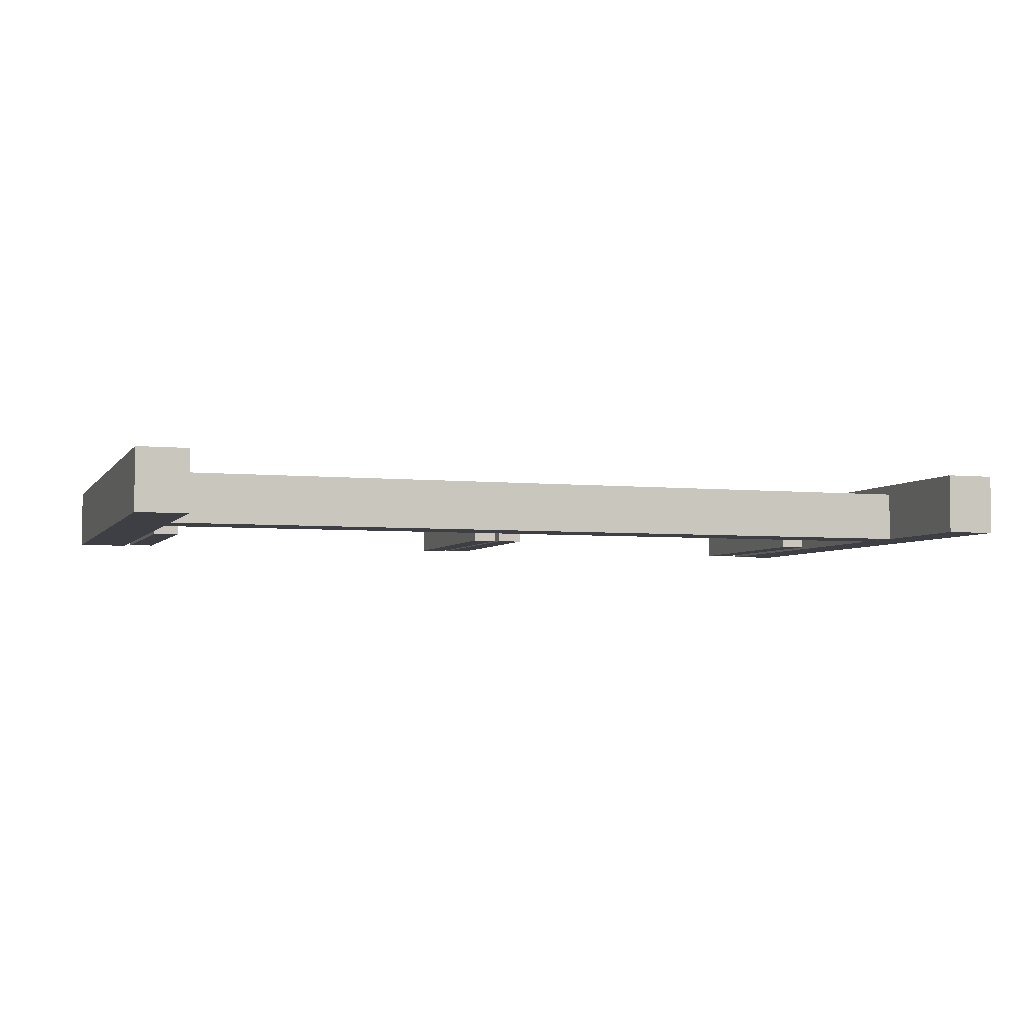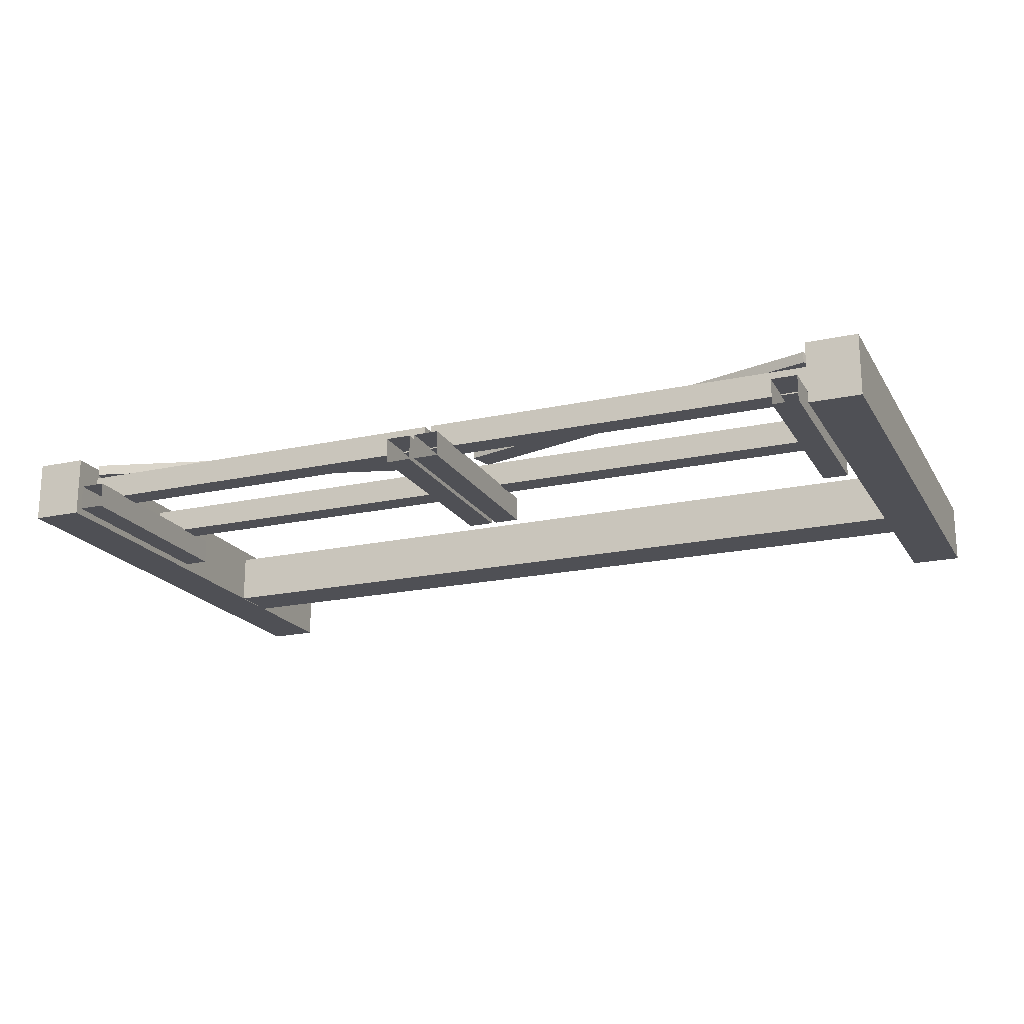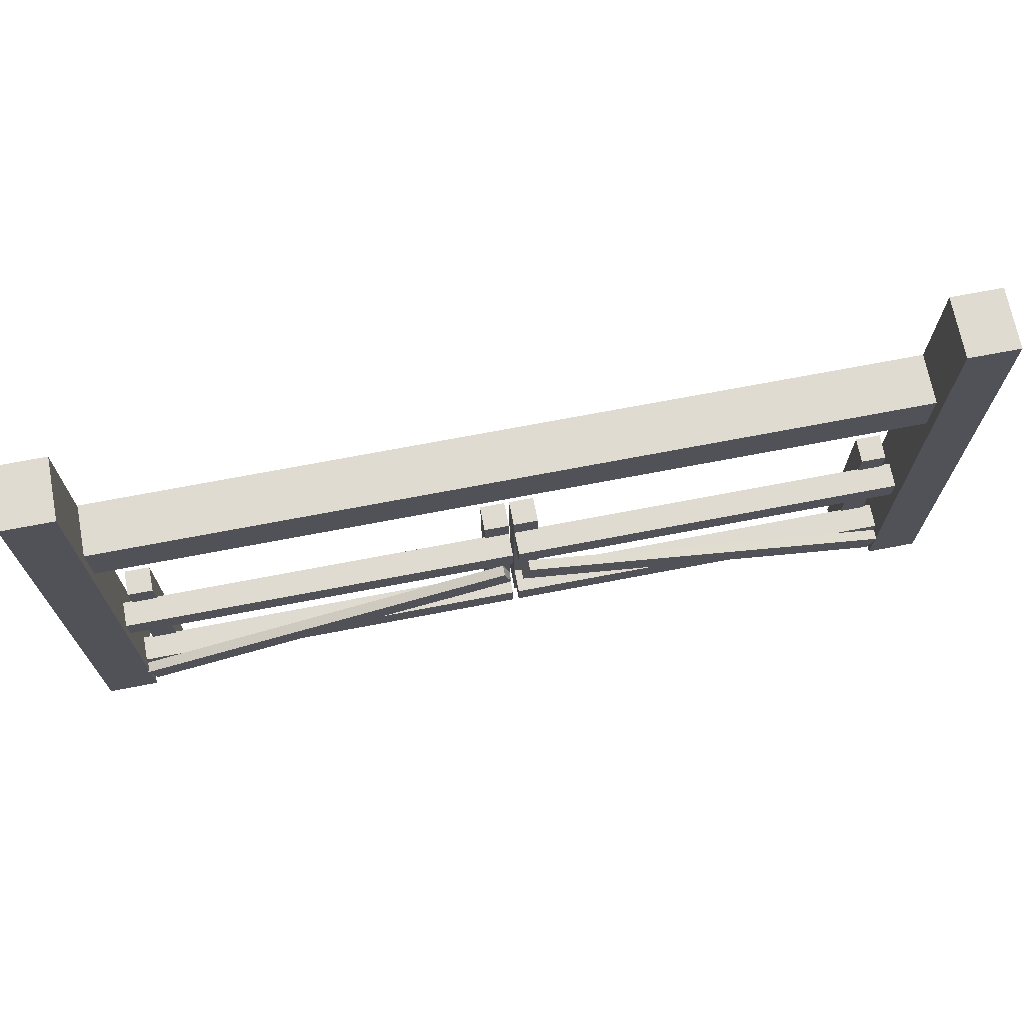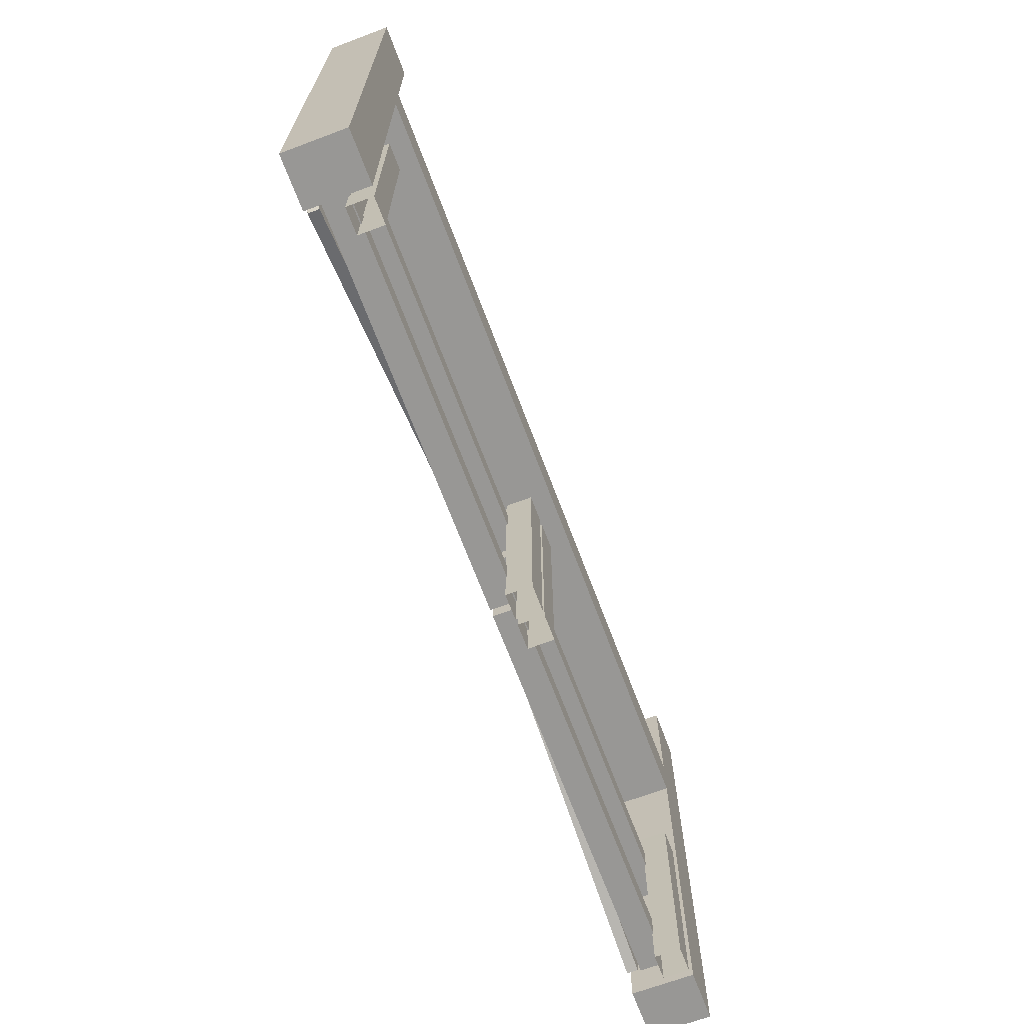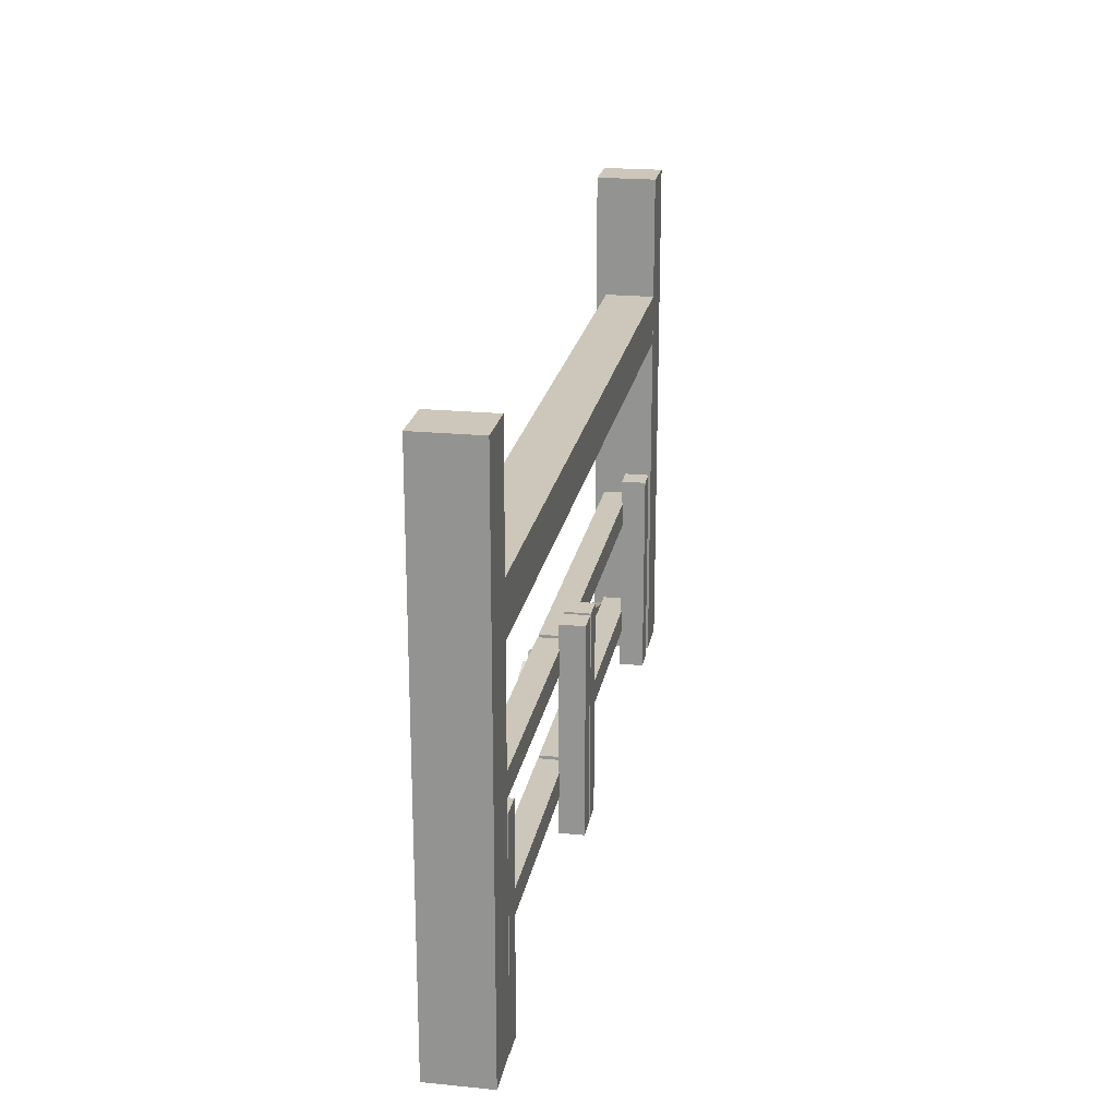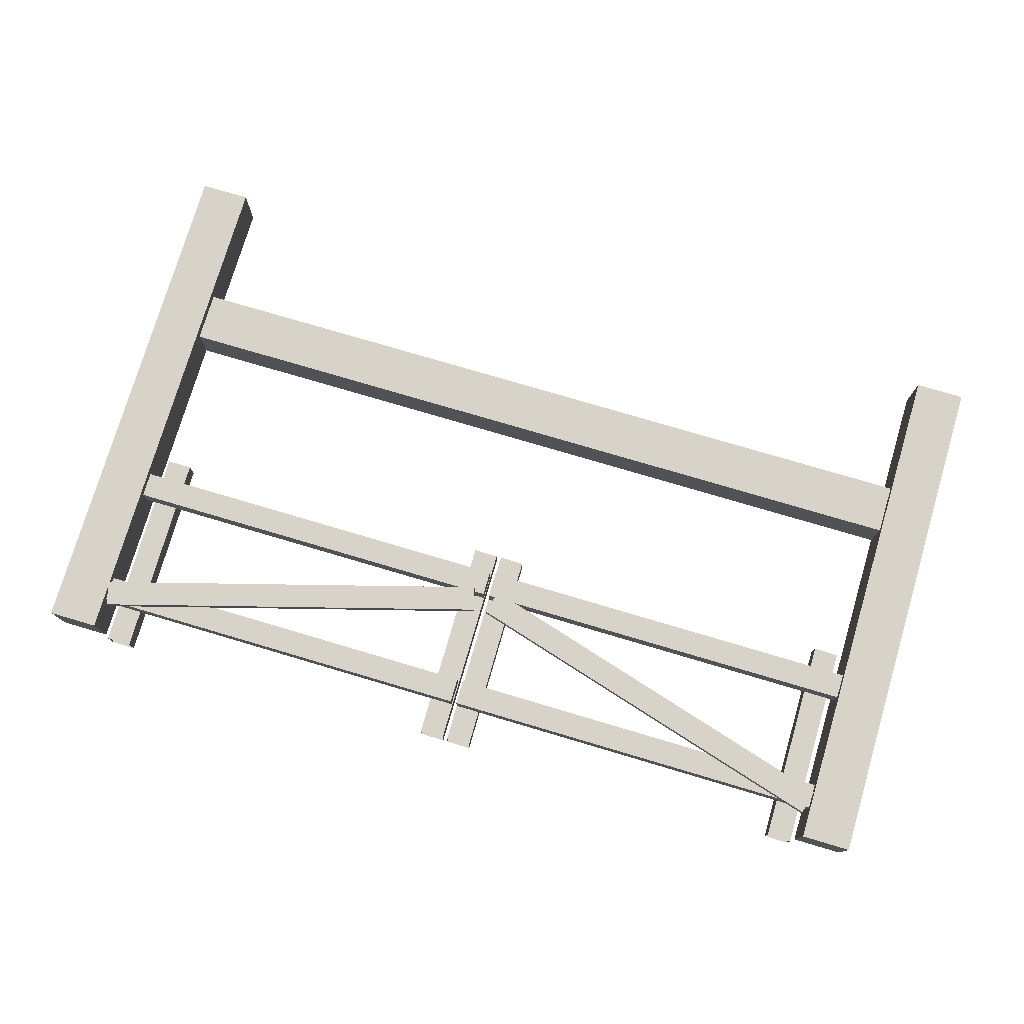
<metadata>
{"format":"obj","ext":"obj","renderer":"f3d","projection":"perspective","resolution":1024,"background":"white","views":[{"elev":-4.5,"azim":-18.5,"up":"+Y"},{"elev":-19.3,"azim":-157.6,"up":"+Y"},{"elev":70.1,"azim":169.1,"up":"+Z"},{"elev":-68.2,"azim":-69.4,"up":"+Z"},{"elev":21.4,"azim":-80.1,"up":"+Z"},{"elev":76.7,"azim":-163.5,"up":"+Y"}]}
</metadata>
<code>
g gate_military_1
v 4 -0.434 0
v 4.5 -0.4339 0
v 4 0.1679 0
v 4.5 0.1679 0
v 4 0.1679 5.239
v 4.5 0.1679 5.239
v 4.5 -0.4339 5.239
v 4 -0.434 5.239
v 4.5 -0.4339 5.239
v 4.5 0.1679 5.239
v 4.5 -0.4339 0
v 4.5 0.1679 0
v 4.5 0.1679 5.239
v 4 0.1679 5.239
v 4.5 0.1679 0
v 4 0.1679 0
v 4 0.1679 5.239
v 4 -0.434 5.239
v 4 0.1679 0
v 4 -0.434 0
v 4 -0.434 5.239
v 4.5 -0.4339 5.239
v 4.5 -0.4339 0
v 4 -0.434 0
v -4.5 -0.434 0
v -4 -0.434 0
v -4 0.1679 0
v -4.5 0.1679 0
v -4 0.1679 5.239
v -4 -0.434 5.239
v -4.5 -0.434 5.239
v -4.5 0.1679 5.239
v -4 -0.434 5.239
v -4 0.1679 5.239
v -4 -0.434 0
v -4 0.1679 0
v -4 0.1679 5.239
v -4.5 0.1679 5.239
v -4 0.1679 0
v -4.5 0.1679 0
v -4.5 0.1679 5.239
v -4.5 -0.434 5.239
v -4.5 0.1679 0
v -4.5 -0.434 0
v -4.5 -0.434 5.239
v -4 -0.434 5.239
v -4.5 -0.434 0
v -4 -0.434 0
v -0.03744 -0.184 0.3245
v -4 0.06603 0.3245
v -4 -0.184 0.3245
v -0.03743 0.06605 0.3245
v -4 0.06603 0.5745
v -0.03743 0.06605 0.5745
v -0.03744 -0.184 0.5745
v -4 -0.184 0.5745
v -4 -0.184 0.5745
v -0.03744 -0.184 0.5745
v -0.03744 -0.184 0.3245
v -4 -0.184 0.3245
v 4.051 0.06606 0.5745
v 4.051 -0.1839 0.3245
v 4.051 -0.1839 0.5745
v 4.051 0.06606 0.3245
v 4.051 0.06606 0.5745
v 0.02522 0.06605 0.5745
v 0.02522 0.06605 0.3245
v 4.051 0.06606 0.3245
v -4 -0.184 0.5745
v -4 0.06603 0.3245
v -4 0.06603 0.5745
v -4 -0.184 0.3245
v -0.03744 -0.184 1.564
v -4 0.06603 1.564
v -4 -0.184 1.564
v -0.03743 0.06605 1.564
v -4 0.06603 1.814
v -0.03743 0.06605 1.814
v -0.03744 -0.184 1.814
v -4 -0.184 1.814
v -4 -0.184 1.814
v -0.03744 -0.184 1.814
v -0.03744 -0.184 1.564
v -4 -0.184 1.564
v 4.051 0.06606 1.814
v 4.051 -0.1839 1.564
v 4.051 -0.1839 1.814
v 4.051 0.06606 1.564
v 4.051 0.06606 1.814
v 0.02522 0.06605 1.814
v 0.02522 0.06605 1.564
v 4.051 0.06606 1.564
v -4 -0.184 1.814
v -4 0.06603 1.564
v -4 0.06603 1.814
v -4 -0.184 1.564
v 4.051 -0.1839 0.3245
v 4.051 0.06606 0.3245
v 0.02522 0.06605 0.3245
v 0.02522 -0.184 0.3245
v 0.02522 0.06605 0.5745
v 4.051 0.06606 0.5745
v 4.051 -0.1839 0.5745
v 0.02522 -0.184 0.5745
v 0.02522 -0.184 0.5745
v 4.051 -0.1839 0.5745
v 4.051 -0.1839 0.3245
v 0.02522 -0.184 0.3245
v -0.03743 0.06605 0.5745
v -4 0.06603 0.5745
v -4 0.06603 0.3245
v -0.03743 0.06605 0.3245
v 4.051 -0.1839 1.564
v 4.051 0.06606 1.564
v 0.02522 0.06605 1.564
v 0.02522 -0.184 1.564
v 0.02522 0.06605 1.814
v 4.051 0.06606 1.814
v 4.051 -0.1839 1.814
v 0.02522 -0.184 1.814
v 0.02522 -0.184 1.814
v 4.051 -0.1839 1.814
v 4.051 -0.1839 1.564
v 0.02522 -0.184 1.564
v -0.03743 0.06605 1.814
v -4 0.06603 1.814
v -4 0.06603 1.564
v -0.03743 0.06605 1.564
v -0.03744 -0.184 0.5745
v -0.03743 0.06605 0.5745
v -0.03744 -0.184 0.3245
v -0.03743 0.06605 0.3245
v 0.02522 0.06605 0.5745
v 0.02522 -0.184 0.5745
v 0.02522 -0.184 0.3245
v 0.02522 0.06605 0.3245
v -0.03744 -0.184 1.814
v -0.03743 0.06605 1.814
v -0.03744 -0.184 1.564
v -0.03743 0.06605 1.564
v 0.02522 0.06605 1.814
v 0.02522 -0.184 1.814
v 0.02522 -0.184 1.564
v 0.02522 0.06605 1.564
v -3.914 -0.172 2.058
v -3.664 -0.172 2.061
v -3.664 -0.422 2.061
v -3.914 -0.422 2.058
v -3.914 -0.422 2.058
v -3.664 -0.422 2.061
v -3.677 -0.422 -0.05792
v -3.927 -0.422 -0.06058
v -3.664 -0.422 2.061
v -3.664 -0.172 2.061
v -3.677 -0.172 -0.05792
v -3.677 -0.422 -0.05792
v -3.664 -0.172 2.061
v -3.914 -0.172 2.058
v -3.677 -0.172 -0.05792
v -3.927 -0.172 -0.06058
v -3.914 -0.172 2.058
v -3.914 -0.422 2.058
v -3.927 -0.422 -0.06058
v -3.927 -0.172 -0.06058
v -0.2764 -0.172 2.058
v -0.02644 -0.172 2.061
v -0.02644 -0.422 2.061
v -0.2764 -0.422 2.058
v -0.2764 -0.422 2.058
v -0.02644 -0.422 2.061
v -0.03881 -0.422 -0.05792
v -0.2888 -0.422 -0.06058
v -0.02644 -0.422 2.061
v -0.02644 -0.172 2.061
v -0.03881 -0.422 -0.05792
v -0.0388 -0.172 -0.05792
v -0.02644 -0.172 2.061
v -0.2764 -0.172 2.058
v -0.0388 -0.172 -0.05792
v -0.2888 -0.172 -0.06058
v -0.2764 -0.172 2.058
v -0.2764 -0.422 2.058
v -0.2888 -0.172 -0.06058
v -0.2888 -0.422 -0.06058
v 0.02332 -0.172 2.058
v 0.2733 -0.172 2.061
v 0.2733 -0.422 2.061
v 0.02332 -0.422 2.058
v 0.02332 -0.422 2.058
v 0.2733 -0.422 2.061
v 0.2609 -0.422 -0.05792
v 0.01096 -0.422 -0.06058
v 0.2733 -0.422 2.061
v 0.2733 -0.172 2.061
v 0.2609 -0.172 -0.05792
v 0.2609 -0.422 -0.05792
v 0.2733 -0.172 2.061
v 0.02332 -0.172 2.058
v 0.2609 -0.172 -0.05792
v 0.01096 -0.172 -0.06058
v 0.02332 -0.172 2.058
v 0.02332 -0.422 2.058
v 0.01096 -0.172 -0.06058
v 0.01096 -0.422 -0.06058
v 3.911 -0.172 2.061
v 3.661 -0.422 2.058
v 3.661 -0.172 2.058
v 3.911 -0.422 2.061
v 3.661 -0.422 2.058
v 3.911 -0.422 2.061
v 3.899 -0.422 -0.05792
v 3.649 -0.422 -0.06058
v 3.911 -0.422 2.061
v 3.911 -0.172 2.061
v 3.899 -0.422 -0.05792
v 3.899 -0.172 -0.05792
v 3.911 -0.172 2.061
v 3.661 -0.172 2.058
v 3.899 -0.172 -0.05792
v 3.649 -0.172 -0.06058
v 3.661 -0.172 2.058
v 3.661 -0.422 2.058
v 3.649 -0.172 -0.06058
v 3.649 -0.422 -0.06058
v 4.01 0.08049 0.5016
v 4.01 0.1859 0.5016
v 3.942 0.08049 0.2608
v 3.942 0.1858 0.2608
v 3.942 0.1858 0.2608
v 4.01 0.1859 0.5016
v 0.1336 0.1858 1.587
v 0.06612 0.1858 1.347
v 3.942 0.08049 0.2608
v 3.942 0.1858 0.2608
v 0.06612 0.1858 1.347
v 0.06612 0.08048 1.347
v 0.1336 0.1858 1.587
v 4.01 0.1859 0.5016
v 4.01 0.08049 0.5016
v 0.1336 0.08048 1.587
v 4.01 0.08049 0.5016
v 3.942 0.08049 0.2608
v 0.06612 0.08048 1.347
v 0.1336 0.08048 1.587
v 0.1336 0.1858 1.587
v 0.1336 0.08048 1.587
v 0.06612 0.08048 1.347
v 0.06612 0.1858 1.347
v -0.1299 0.08048 1.605
v -0.1299 0.1858 1.605
v -0.06027 0.1858 1.365
v -0.06027 0.08048 1.365
v -0.1299 0.1858 1.605
v -3.996 0.1858 0.4837
v -3.926 0.1858 0.2436
v -0.06027 0.1858 1.365
v -3.926 0.08046 0.2436
v -0.06027 0.08048 1.365
v -0.06027 0.1858 1.365
v -3.926 0.1858 0.2436
v -3.996 0.1858 0.4837
v -0.1299 0.1858 1.605
v -0.1299 0.08048 1.605
v -3.996 0.08047 0.4837
v -3.926 0.08046 0.2436
v -3.996 0.08047 0.4837
v -0.1299 0.08048 1.605
v -0.06027 0.08048 1.365
v -3.996 0.08047 0.4837
v -3.926 0.08046 0.2436
v -3.926 0.1858 0.2436
v -3.996 0.1858 0.4837
v 3.995 0.06609 4.007
v 3.995 0.06609 3.507
v 3.995 -0.4339 4.007
v 3.995 -0.4339 3.507
v -4 0.06609 4.007
v -4 -0.4339 4.007
v -4 0.06609 3.507
v -4 -0.4339 3.507
v 3.995 0.06609 4.007
v 3.995 -0.4339 4.007
v -4 -0.4339 4.007
v -4 0.06609 4.007
v 3.995 0.06609 3.507
v 3.995 0.06609 4.007
v -4 0.06609 3.507
v -4 0.06609 4.007
v -4 -0.4339 3.507
v 3.995 -0.4339 3.507
v 3.995 0.06609 3.507
v -4 0.06609 3.507
v -4 -0.4339 4.007
v 3.995 -0.4339 4.007
v 3.995 -0.4339 3.507
v -4 -0.4339 3.507
g gate_military_1_0
f -294 -295 -296
f -294 -293 -295
f -290 -291 -292
f -292 -289 -290
f -286 -287 -288
f -286 -285 -287
f -282 -283 -284
f -282 -281 -283
f -278 -279 -280
f -278 -277 -279
f -274 -275 -276
f -276 -273 -274
f -270 -271 -272
f -272 -269 -270
f -266 -267 -268
f -268 -265 -266
f -262 -263 -264
f -262 -261 -263
f -258 -259 -260
f -258 -257 -259
f -254 -255 -256
f -254 -253 -255
f -250 -251 -252
f -250 -249 -251
f -246 -247 -248
f -247 -245 -248
f -242 -243 -244
f -244 -241 -242
f -238 -239 -240
f -240 -237 -238
f -234 -235 -236
f -235 -233 -236
f -230 -231 -232
f -232 -229 -230
f -226 -227 -228
f -227 -225 -228
f -222 -223 -224
f -223 -221 -224
f -218 -219 -220
f -220 -217 -218
f -214 -215 -216
f -216 -213 -214
f -210 -211 -212
f -211 -209 -212
f -206 -207 -208
f -208 -205 -206
f -202 -203 -204
f -203 -201 -204
f -198 -199 -200
f -200 -197 -198
f -194 -195 -196
f -196 -193 -194
f -190 -191 -192
f -192 -189 -190
f -186 -187 -188
f -188 -185 -186
f -182 -183 -184
f -184 -181 -182
f -178 -179 -180
f -180 -177 -178
f -174 -175 -176
f -176 -173 -174
f -170 -171 -172
f -172 -169 -170
f -166 -167 -168
f -166 -165 -167
f -162 -163 -164
f -164 -161 -162
f -158 -159 -160
f -158 -157 -159
f -154 -155 -156
f -156 -153 -154
f -150 -151 -152
f -152 -149 -150
f -146 -147 -148
f -148 -145 -146
f -142 -143 -144
f -144 -141 -142
f -138 -139 -140
f -138 -137 -139
f -134 -135 -136
f -136 -133 -134
f -130 -131 -132
f -132 -129 -130
f -126 -127 -128
f -128 -125 -126
f -122 -123 -124
f -122 -121 -123
f -118 -119 -120
f -118 -117 -119
f -114 -115 -116
f -114 -113 -115
f -110 -111 -112
f -112 -109 -110
f -106 -107 -108
f -108 -105 -106
f -102 -103 -104
f -104 -101 -102
f -98 -99 -100
f -98 -97 -99
f -94 -95 -96
f -94 -93 -95
f -90 -91 -92
f -91 -89 -92
f -86 -87 -88
f -88 -85 -86
f -82 -83 -84
f -82 -81 -83
f -78 -79 -80
f -78 -77 -79
f -74 -75 -76
f -74 -73 -75
f -70 -71 -72
f -70 -69 -71
f -66 -67 -68
f -68 -65 -66
f -62 -63 -64
f -64 -61 -62
f -58 -59 -60
f -60 -57 -58
f -54 -55 -56
f -56 -53 -54
f -50 -51 -52
f -52 -49 -50
f -46 -47 -48
f -48 -45 -46
f -42 -43 -44
f -44 -41 -42
f -38 -39 -40
f -40 -37 -38
f -34 -35 -36
f -36 -33 -34
f -30 -31 -32
f -32 -29 -30
f -26 -27 -28
f -28 -25 -26
f -22 -23 -24
f -21 -23 -22
f -18 -19 -20
f -18 -17 -19
f -14 -15 -16
f -16 -13 -14
f -10 -11 -12
f -11 -10 -9
f -6 -7 -8
f -8 -5 -6
f -2 -3 -4
f -4 -1 -2

</code>
